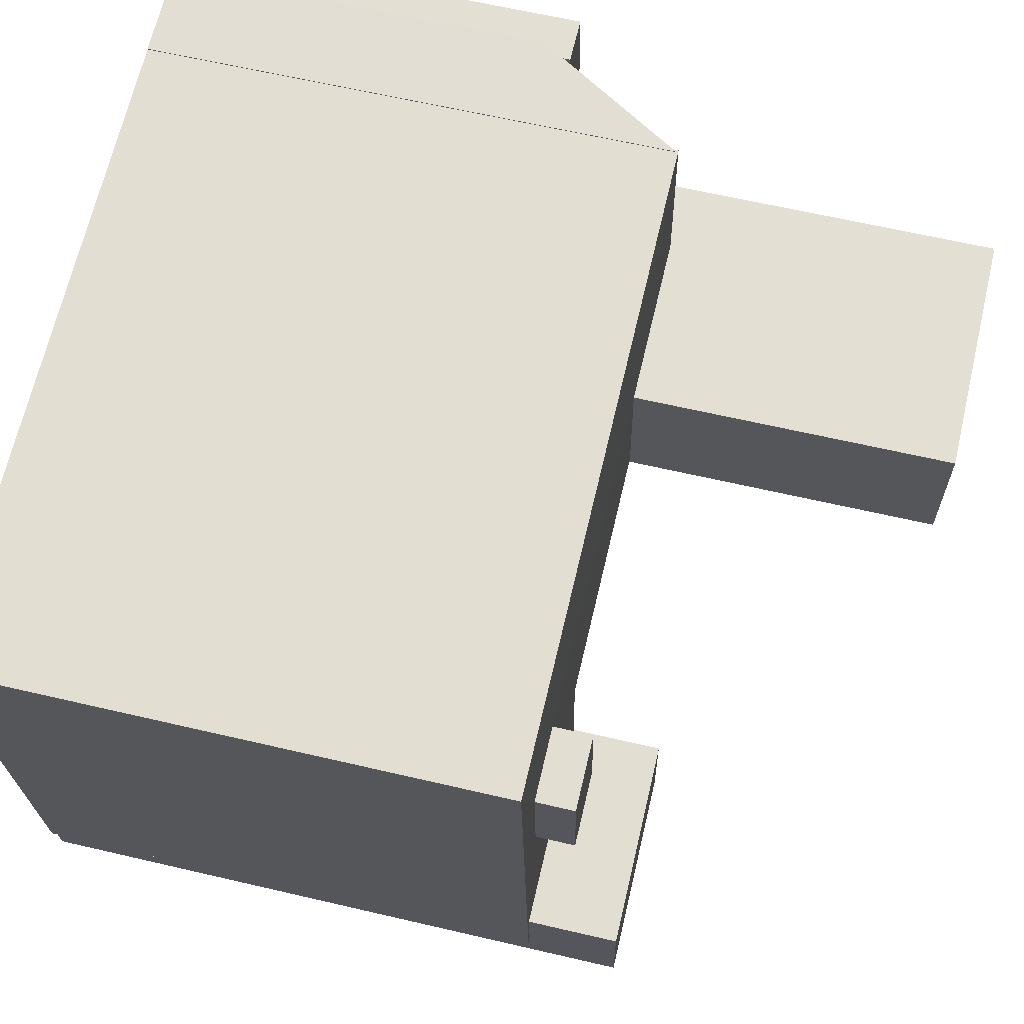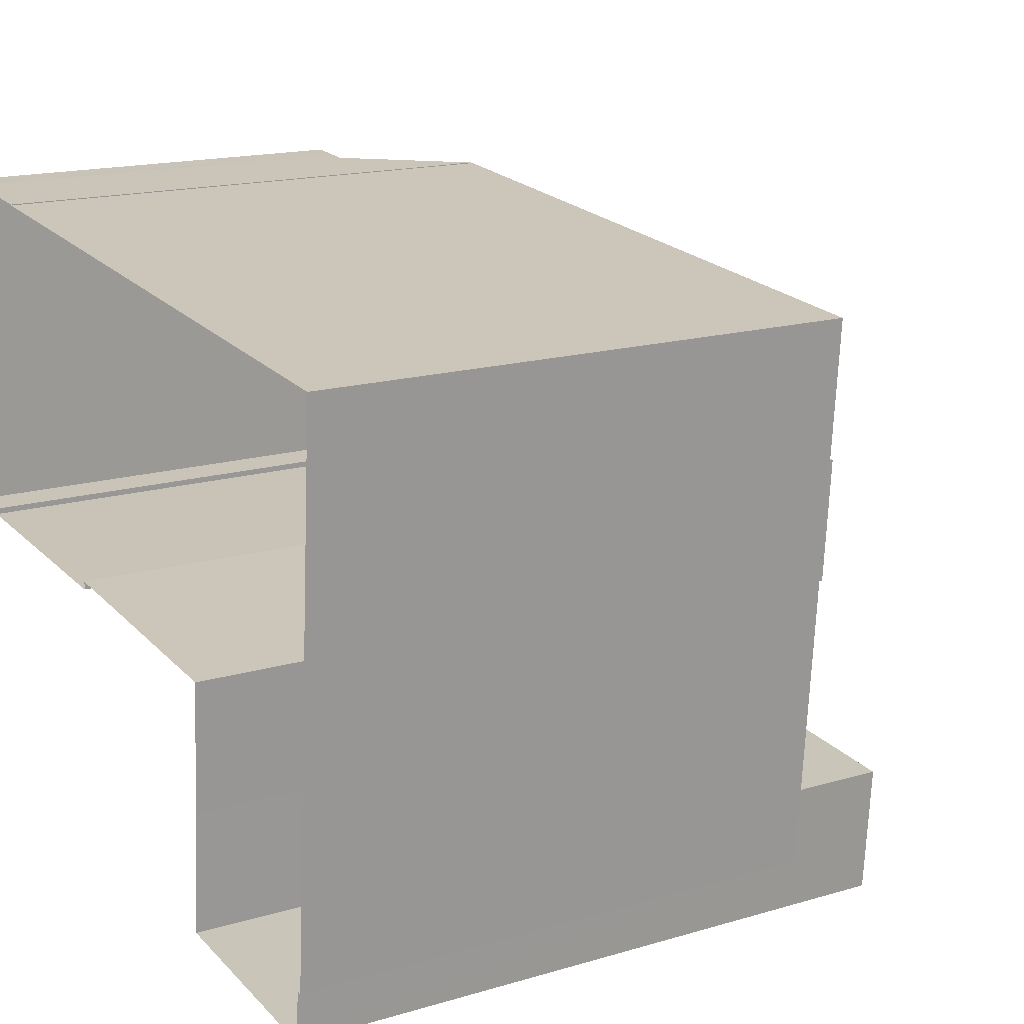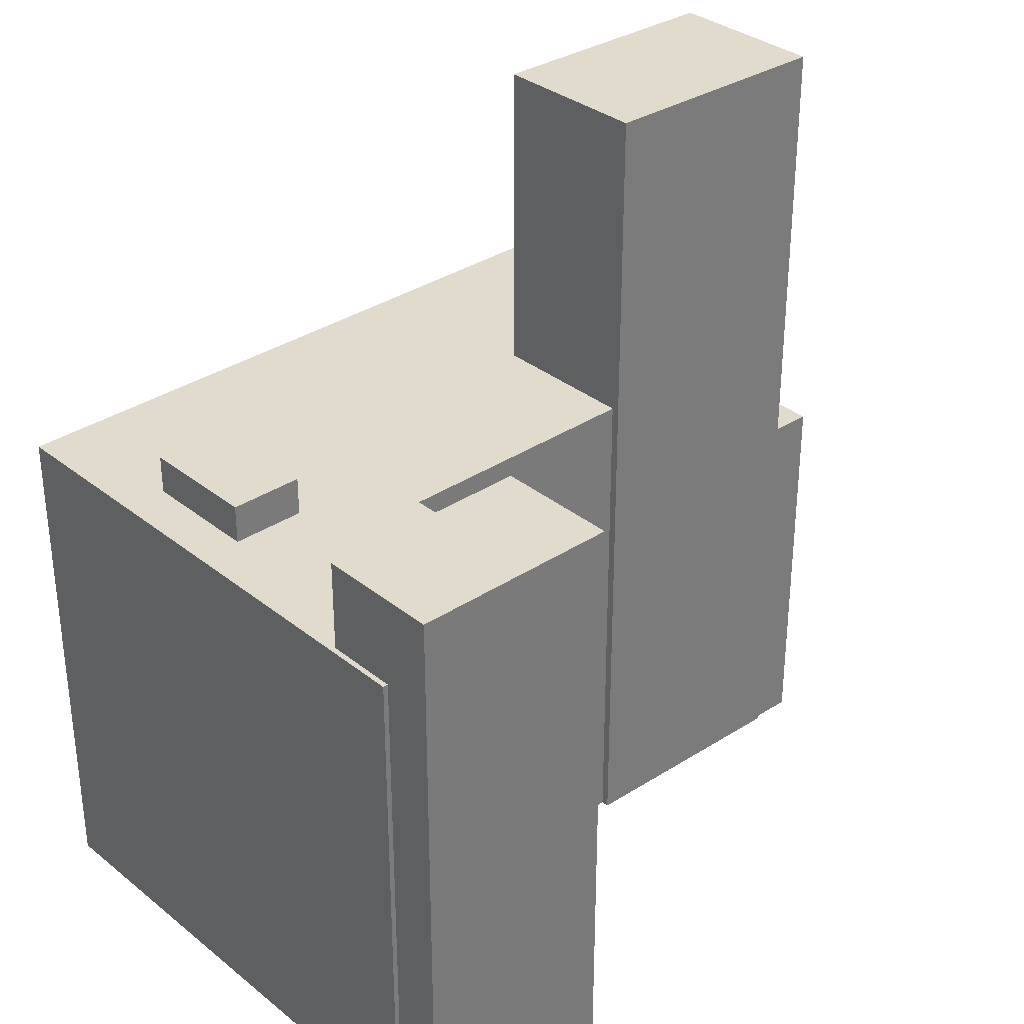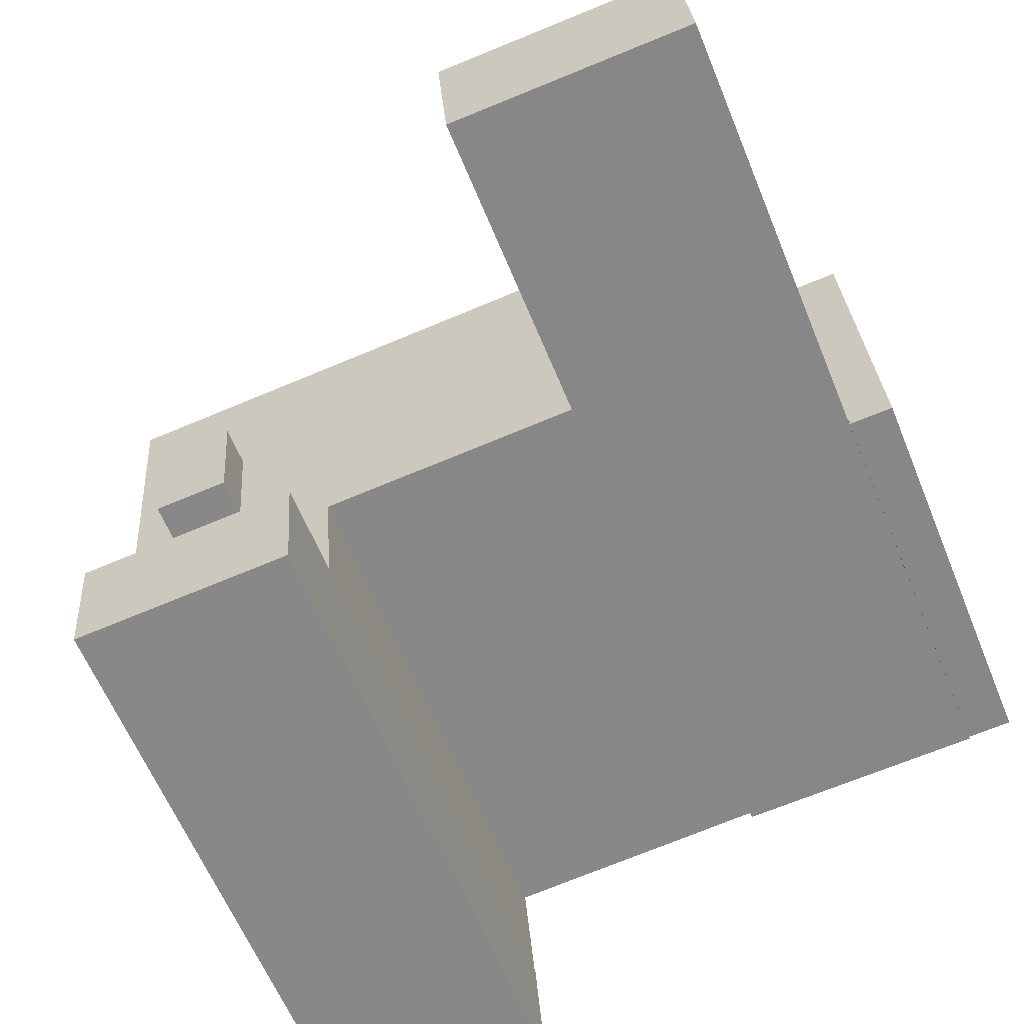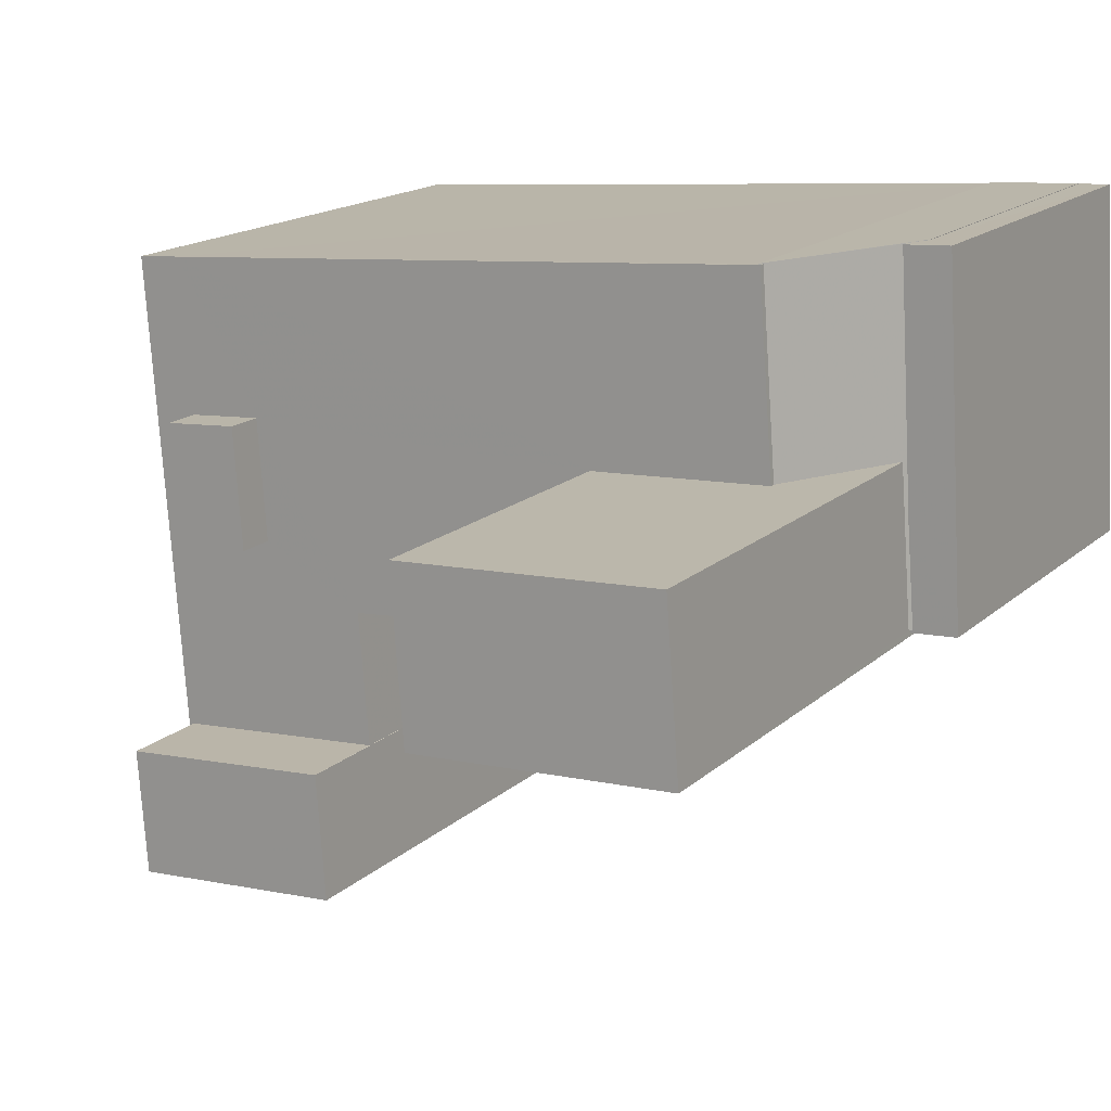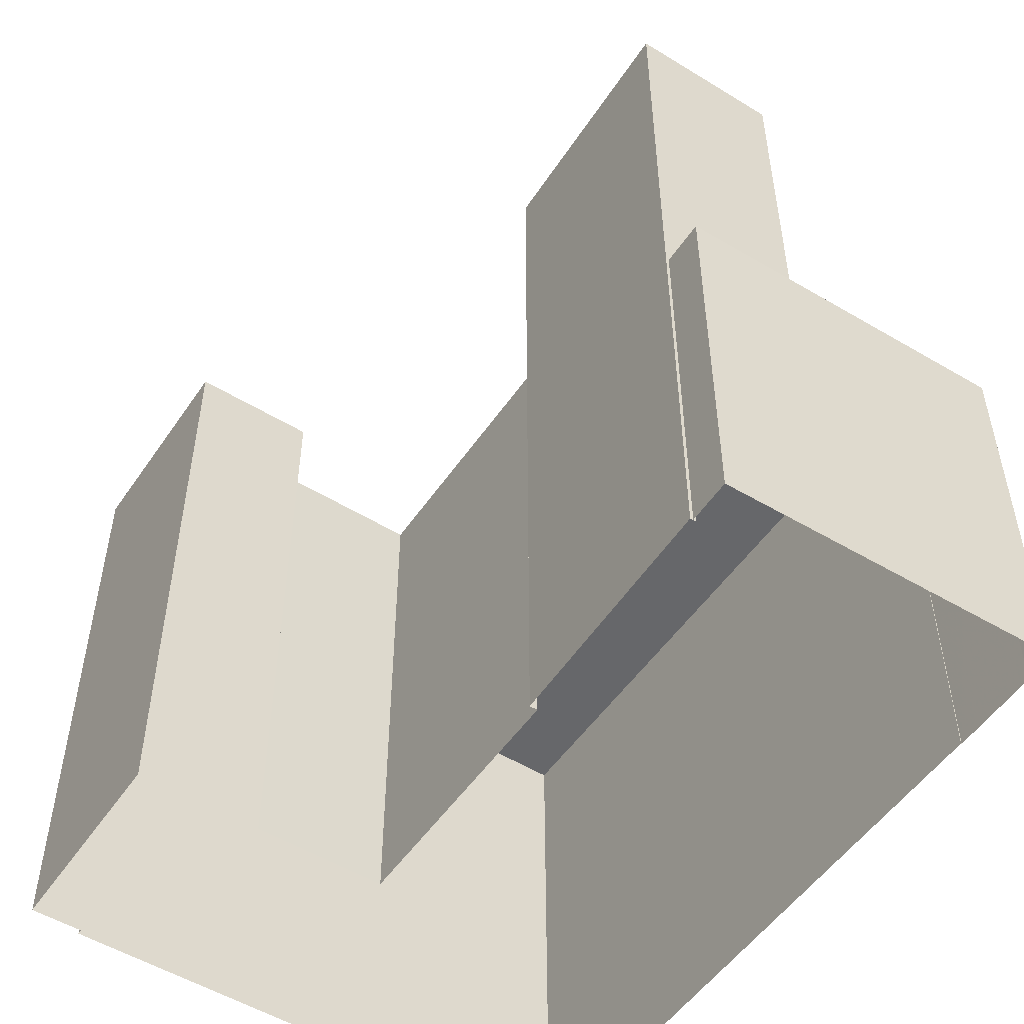
<metadata>
{"format":"obj","ext":"obj","renderer":"f3d","projection":"perspective","resolution":1024,"background":"white","views":[{"elev":63.3,"azim":-76.7,"up":"+Y"},{"elev":16.7,"azim":-120.9,"up":"+Y"},{"elev":33.2,"azim":-38.0,"up":"+Z"},{"elev":-60.9,"azim":22.1,"up":"+Y"},{"elev":16.3,"azim":30.1,"up":"+Y"},{"elev":-52.2,"azim":60.9,"up":"+Z"}]}
</metadata>
<code>
v -1.232e+04 -3.449e+04 40.76
v -1.232e+04 -3.449e+04 40.76
v -1.232e+04 -3.449e+04 57.72
v -1.232e+04 -3.449e+04 60.67
v -1.232e+04 -3.449e+04 60.67
v -1.232e+04 -3.449e+04 57.72
v -1.231e+04 -3.449e+04 57.72
v -1.231e+04 -3.449e+04 40.76
v -1.231e+04 -3.449e+04 40.76
v -1.231e+04 -3.449e+04 60.67
v -1.232e+04 -3.449e+04 57.72
v -1.231e+04 -3.449e+04 60.67
v -1.231e+04 -3.449e+04 40.76
v -1.231e+04 -3.449e+04 40.76
v -1.231e+04 -3.449e+04 57.72
v -1.232e+04 -3.449e+04 57.72
v -1.232e+04 -3.449e+04 40.76
v -1.232e+04 -3.447e+04 57.72
v -1.232e+04 -3.447e+04 40.76
v -1.232e+04 -3.447e+04 57.72
v -1.23e+04 -3.447e+04 57.72
v -1.23e+04 -3.447e+04 57.66
v -1.23e+04 -3.447e+04 57.52
v -1.23e+04 -3.447e+04 40.76
v -1.23e+04 -3.448e+04 40.76
v -1.23e+04 -3.448e+04 57.72
v -1.23e+04 -3.448e+04 57.54
v -1.23e+04 -3.448e+04 57.72
v -1.232e+04 -3.448e+04 57.72
v -1.232e+04 -3.448e+04 58.97
v -1.231e+04 -3.448e+04 58.97
v -1.231e+04 -3.448e+04 57.72
v -1.231e+04 -3.448e+04 57.72
v -1.231e+04 -3.448e+04 58.97
v -1.232e+04 -3.448e+04 58.97
v -1.232e+04 -3.448e+04 57.72
v -1.229e+04 -3.447e+04 40.76
v -1.229e+04 -3.447e+04 40.76
v -1.229e+04 -3.447e+04 52.82
v -1.229e+04 -3.447e+04 52.82
v -1.229e+04 -3.448e+04 40.76
v -1.229e+04 -3.448e+04 53.76
v -1.229e+04 -3.448e+04 40.76
v -1.229e+04 -3.448e+04 53.88
v -1.229e+04 -3.448e+04 53.76
v -1.23e+04 -3.447e+04 57.66
v -1.23e+04 -3.447e+04 40.76
v -1.229e+04 -3.448e+04 40.76
v -1.229e+04 -3.448e+04 53.76
v -1.229e+04 -3.448e+04 40.76
v -1.229e+04 -3.448e+04 53.76
v -1.229e+04 -3.447e+04 53.52
v -1.229e+04 -3.447e+04 53.76
v -1.229e+04 -3.447e+04 40.76
v -1.229e+04 -3.447e+04 53.76
v -1.229e+04 -3.448e+04 53.76
v -1.229e+04 -3.448e+04 53.86
v -1.229e+04 -3.448e+04 68.09
v -1.229e+04 -3.448e+04 40.76
v -1.229e+04 -3.448e+04 68.09
v -1.23e+04 -3.448e+04 68.09
v -1.23e+04 -3.448e+04 40.76
v -1.23e+04 -3.448e+04 68.09
v -1.23e+04 -3.448e+04 57.72
f 1 13 2
f 41 54 48
f 59 62 43
f 50 41 48
f 17 19 14
f 1 17 14
f 8 13 9
f 41 37 54
f 37 24 38
f 24 47 38
f 37 41 43
f 14 19 24
f 9 1 14
f 25 14 24
f 62 25 43
f 9 13 1
f 43 24 37
f 43 25 24
f 1 2 3
f 2 4 3
f 3 5 6
f 3 4 5
f 7 8 9
f 8 7 10
f 6 5 11
f 11 5 10
f 11 10 7
f 10 12 13
f 8 10 13
f 4 2 13
f 12 4 13
f 9 14 15
f 7 9 15
f 1 16 17
f 1 3 16
f 17 18 19
f 17 16 18
f 18 20 19
f 21 22 20
f 23 22 21
f 19 20 24
f 20 22 24
f 25 15 14
f 25 26 15
f 27 21 28
f 27 23 21
f 29 30 31
f 32 29 31
f 33 31 34
f 33 32 31
f 33 34 35
f 36 33 35
f 36 35 30
f 29 36 30
f 37 38 39
f 40 37 39
f 41 42 43
f 42 44 43
f 45 44 42
f 24 46 47
f 24 22 46
f 47 46 39
f 38 47 39
f 48 49 50
f 48 51 49
f 41 50 49
f 42 41 49
f 40 52 53
f 37 40 54
f 52 55 53
f 54 40 53
f 53 48 54
f 53 51 48
f 52 56 55
f 57 58 44
f 43 44 59
f 59 44 60
f 44 58 60
f 61 62 59
f 60 61 59
f 25 62 26
f 62 61 26
f 26 63 64
f 26 61 63
f 57 28 58
f 58 28 63
f 28 64 63
f 27 28 57
f 4 10 5
f 4 12 10
f 16 6 18
f 20 18 29
f 16 3 6
f 36 6 11
f 29 18 36
f 18 6 36
f 15 26 64
f 7 15 11
f 28 21 64
f 33 36 11
f 21 20 64
f 32 20 29
f 32 33 15
f 64 32 15
f 33 11 15
f 64 20 32
f 35 31 30
f 35 34 31
f 56 44 45
f 23 27 57
f 57 44 56
f 39 52 40
f 22 23 46
f 57 56 52
f 46 52 39
f 23 57 52
f 23 52 46
f 55 56 53
f 53 56 51
f 51 45 49
f 49 45 42
f 56 45 51
f 61 60 58
f 63 61 58

</code>
